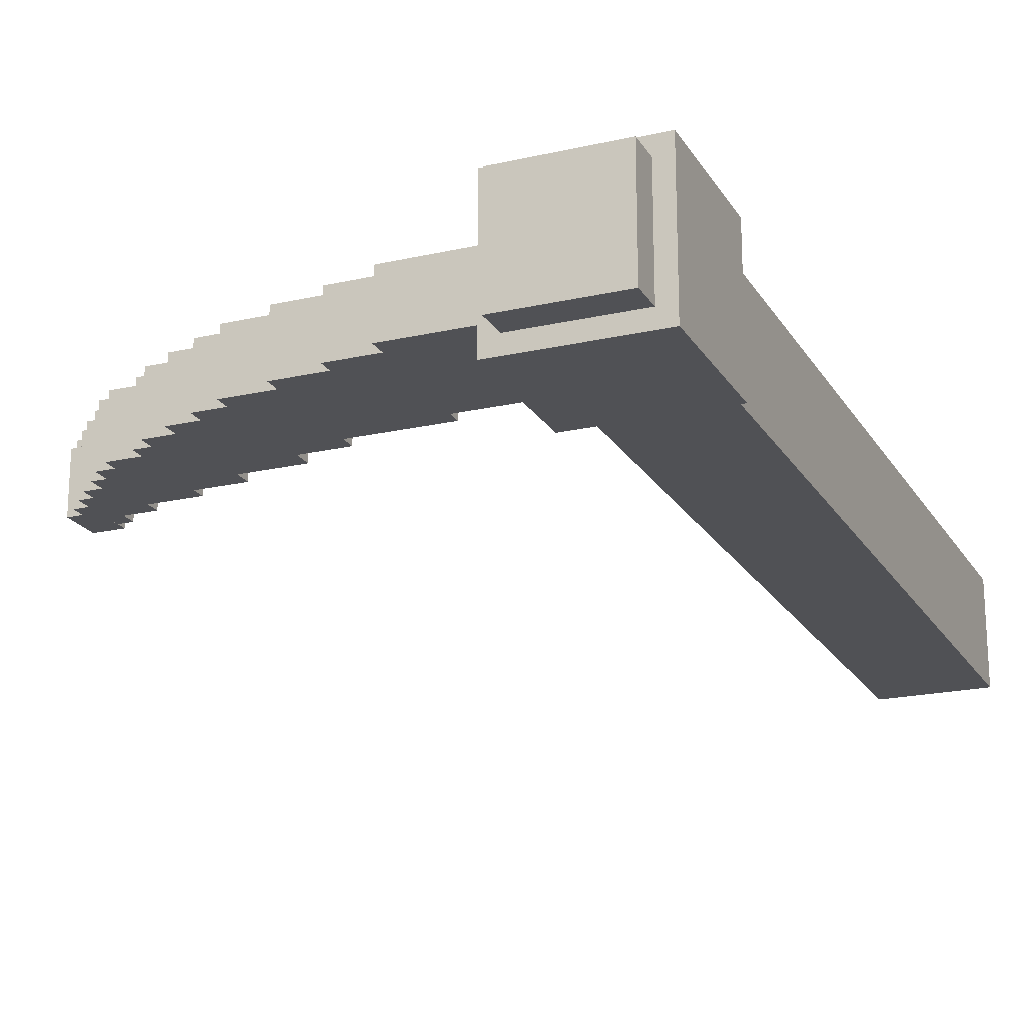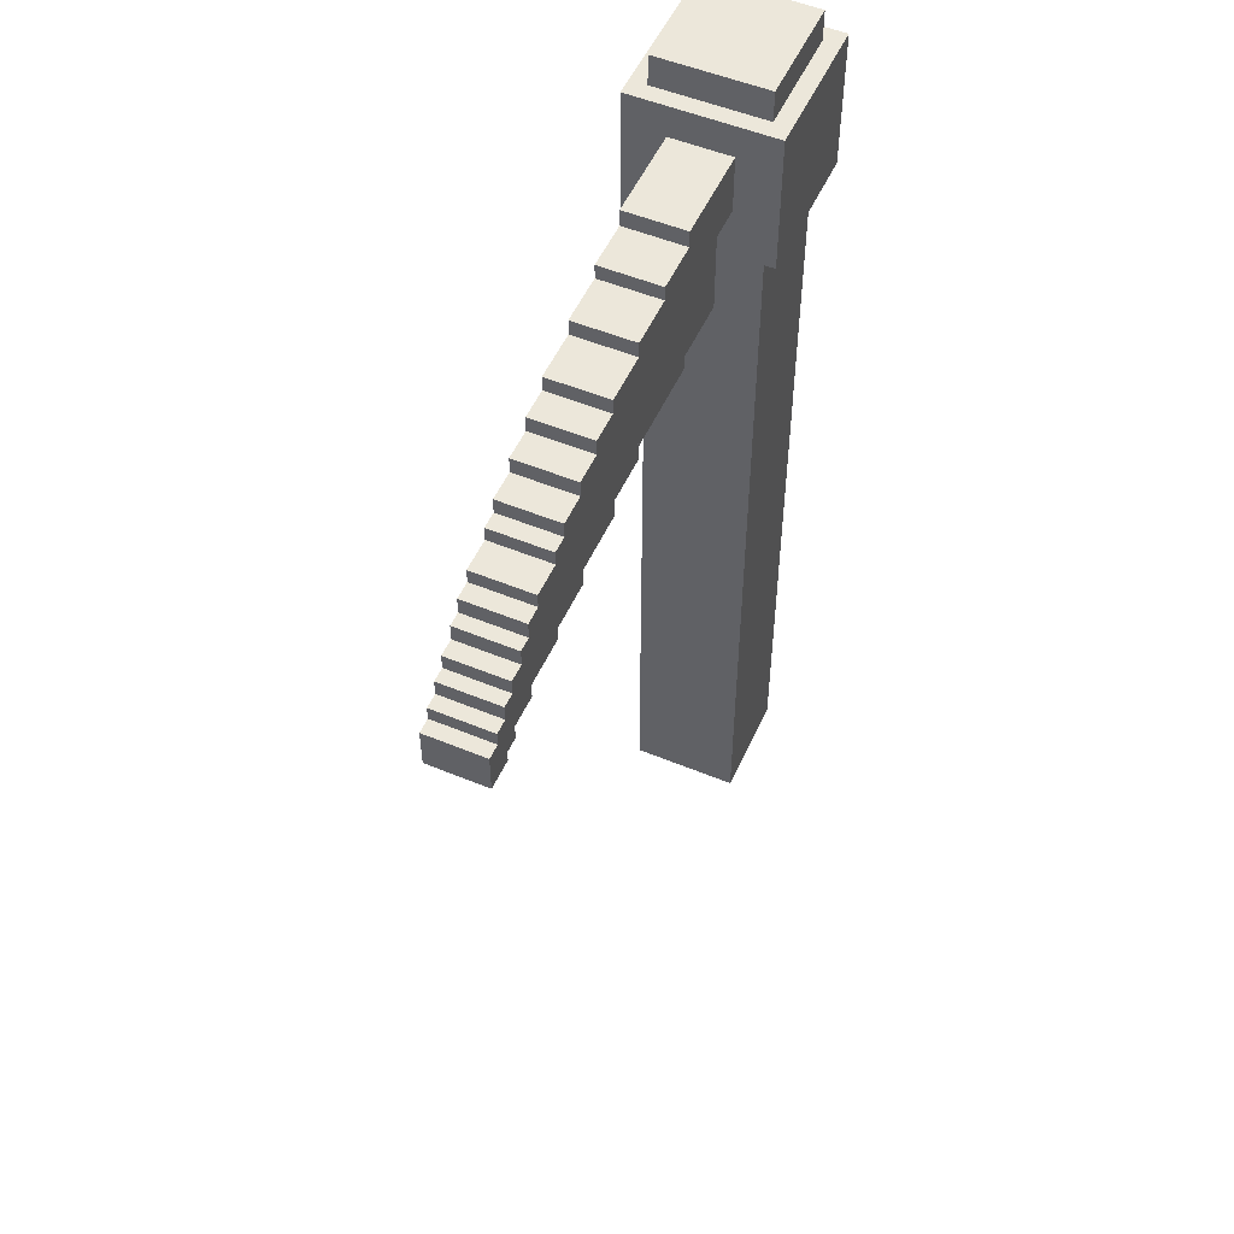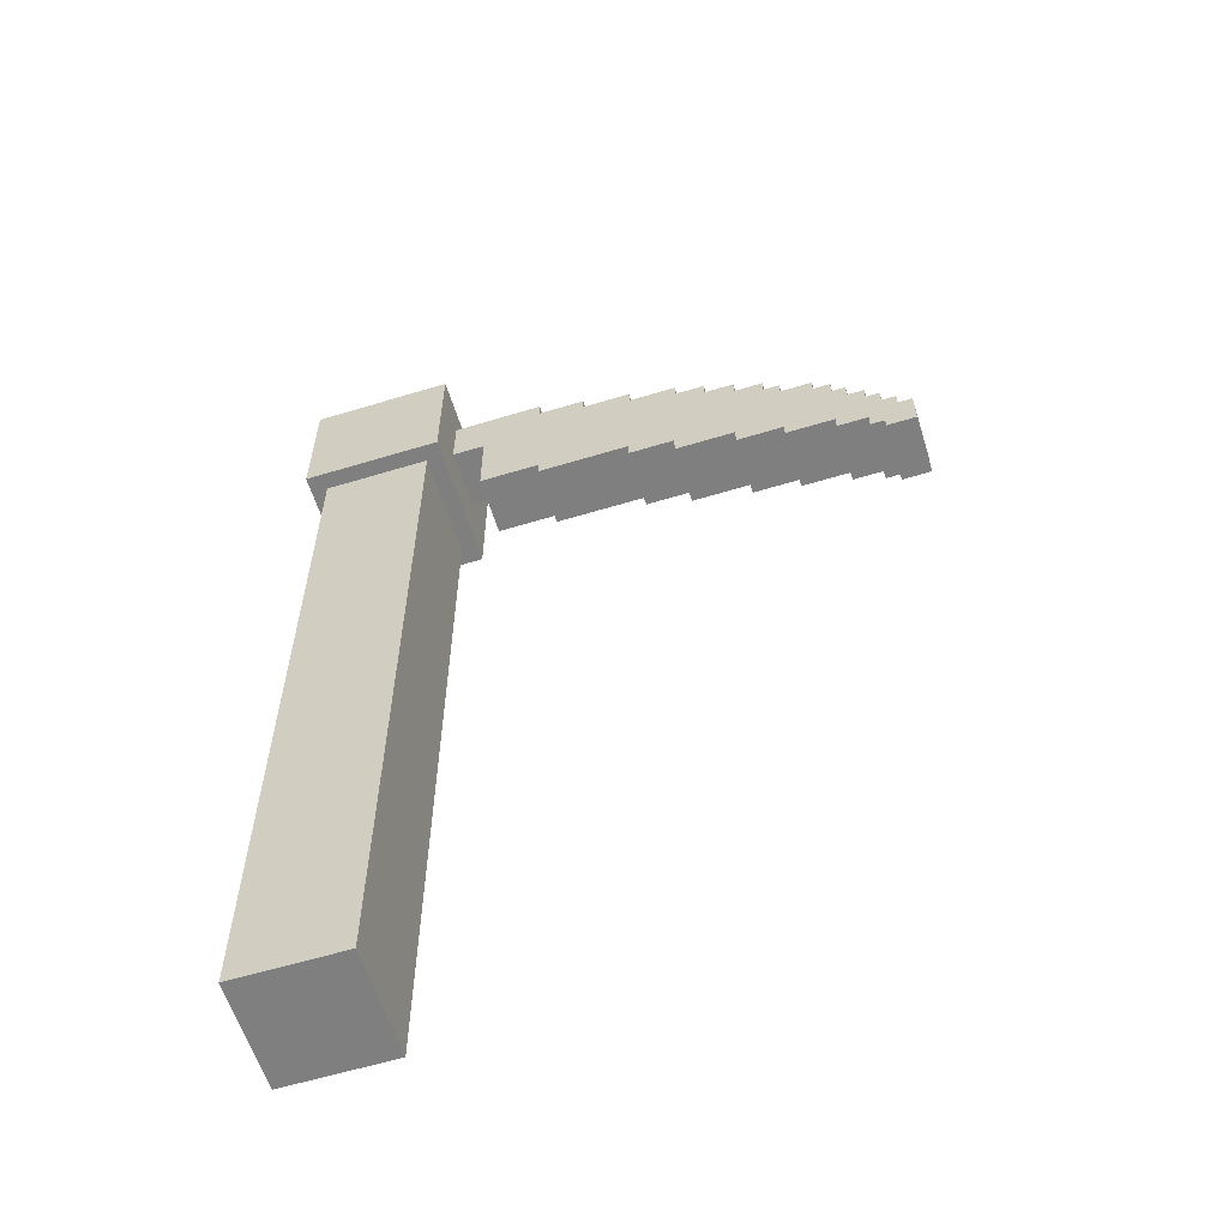
<metadata>
{"format":"obj","ext":"obj","renderer":"f3d","projection":"perspective","resolution":1024,"background":"white","views":[{"elev":-20.2,"azim":22.7,"up":"+Y"},{"elev":52.5,"azim":-66.0,"up":"+Z"},{"elev":-59.9,"azim":-162.7,"up":"+Z"}]}
</metadata>
<code>
g Scythe_Mesh
v -0.5 -0.0704 0.3276
v -0.5 -0.02027 0.3276
v -0.4874 -0.02027 0.3276
v -0.4874 -0.0704 0.3276
v -0.5 -0.0704 0.2932
v -0.4874 -0.0704 0.2932
v -0.4874 -0.02027 0.2932
v -0.5 -0.02027 0.2932
v -0.5 -0.0704 0.3276
v -0.4874 -0.0704 0.3276
v -0.4874 -0.0704 0.2932
v -0.5 -0.0704 0.2932
v -0.4874 -0.0704 0.3276
v -0.4874 -0.02027 0.3276
v -0.4874 -0.02027 0.2932
v -0.4874 -0.0704 0.2932
v -0.4874 -0.02027 0.3276
v -0.5 -0.02027 0.3276
v -0.5 -0.02027 0.2932
v -0.4874 -0.02027 0.2932
v -0.5 -0.02027 0.3276
v -0.5 -0.0704 0.3276
v -0.5 -0.0704 0.2932
v -0.5 -0.02027 0.2932
v -0.4877 -0.0704 0.3396
v -0.4877 -0.02027 0.3396
v -0.4752 -0.02027 0.3396
v -0.4752 -0.0704 0.3396
v -0.4877 -0.0704 0.2932
v -0.4752 -0.0704 0.2932
v -0.4752 -0.02027 0.2932
v -0.4877 -0.02027 0.2932
v -0.4877 -0.0704 0.3396
v -0.4752 -0.0704 0.3396
v -0.4752 -0.0704 0.2932
v -0.4877 -0.0704 0.2932
v -0.4752 -0.0704 0.3396
v -0.4752 -0.02027 0.3396
v -0.4752 -0.02027 0.2932
v -0.4752 -0.0704 0.2932
v -0.4752 -0.02027 0.3396
v -0.4877 -0.02027 0.3396
v -0.4877 -0.02027 0.2932
v -0.4752 -0.02027 0.2932
v -0.4877 -0.02027 0.3396
v -0.4877 -0.0704 0.3396
v -0.4877 -0.0704 0.2932
v -0.4877 -0.02027 0.2932
v -0.4755 -0.0704 0.3533
v -0.4755 -0.02027 0.3533
v -0.463 -0.02027 0.3533
v -0.463 -0.0704 0.3533
v -0.4755 -0.0704 0.3025
v -0.463 -0.0704 0.3025
v -0.463 -0.02027 0.3025
v -0.4755 -0.02027 0.3025
v -0.4755 -0.0704 0.3533
v -0.463 -0.0704 0.3533
v -0.463 -0.0704 0.3025
v -0.4755 -0.0704 0.3025
v -0.463 -0.0704 0.3533
v -0.463 -0.02027 0.3533
v -0.463 -0.02027 0.3025
v -0.463 -0.0704 0.3025
v -0.463 -0.02027 0.3533
v -0.4755 -0.02027 0.3533
v -0.4755 -0.02027 0.3025
v -0.463 -0.02027 0.3025
v -0.4755 -0.02027 0.3533
v -0.4755 -0.0704 0.3533
v -0.4755 -0.0704 0.3025
v -0.4755 -0.02027 0.3025
v -0.4637 -0.0704 0.3663
v -0.4637 -0.02027 0.3663
v -0.4367 -0.02027 0.3663
v -0.4367 -0.0704 0.3663
v -0.4637 -0.0704 0.3156
v -0.4367 -0.0704 0.3156
v -0.4367 -0.02027 0.3156
v -0.4637 -0.02027 0.3156
v -0.4637 -0.0704 0.3663
v -0.4367 -0.0704 0.3663
v -0.4367 -0.0704 0.3156
v -0.4637 -0.0704 0.3156
v -0.4367 -0.0704 0.3663
v -0.4367 -0.02027 0.3663
v -0.4367 -0.02027 0.3156
v -0.4367 -0.0704 0.3156
v -0.4367 -0.02027 0.3663
v -0.4637 -0.02027 0.3663
v -0.4637 -0.02027 0.3156
v -0.4367 -0.02027 0.3156
v -0.4637 -0.02027 0.3663
v -0.4637 -0.0704 0.3663
v -0.4637 -0.0704 0.3156
v -0.4637 -0.02027 0.3156
v -0.4492 -0.0704 0.3806
v -0.4492 -0.02027 0.3806
v -0.4222 -0.02027 0.3806
v -0.4222 -0.0704 0.3806
v -0.4492 -0.0704 0.3298
v -0.4222 -0.0704 0.3298
v -0.4222 -0.02027 0.3298
v -0.4492 -0.02027 0.3298
v -0.4492 -0.0704 0.3806
v -0.4222 -0.0704 0.3806
v -0.4222 -0.0704 0.3298
v -0.4492 -0.0704 0.3298
v -0.4222 -0.0704 0.3806
v -0.4222 -0.02027 0.3806
v -0.4222 -0.02027 0.3298
v -0.4222 -0.0704 0.3298
v -0.4222 -0.02027 0.3806
v -0.4492 -0.02027 0.3806
v -0.4492 -0.02027 0.3298
v -0.4222 -0.02027 0.3298
v -0.4492 -0.02027 0.3806
v -0.4492 -0.0704 0.3806
v -0.4492 -0.0704 0.3298
v -0.4492 -0.02027 0.3298
v -0.4373 -0.0704 0.3949
v -0.4373 -0.02027 0.3949
v -0.3948 -0.02027 0.3949
v -0.3948 -0.0704 0.3949
v -0.4373 -0.0704 0.3285
v -0.3948 -0.0704 0.3285
v -0.3948 -0.02027 0.3285
v -0.4373 -0.02027 0.3285
v -0.4373 -0.0704 0.3949
v -0.3948 -0.0704 0.3949
v -0.3948 -0.0704 0.3285
v -0.4373 -0.0704 0.3285
v -0.3948 -0.0704 0.3949
v -0.3948 -0.02027 0.3949
v -0.3948 -0.02027 0.3285
v -0.3948 -0.0704 0.3285
v -0.3948 -0.02027 0.3949
v -0.4373 -0.02027 0.3949
v -0.4373 -0.02027 0.3285
v -0.3948 -0.02027 0.3285
v -0.4373 -0.02027 0.3949
v -0.4373 -0.0704 0.3949
v -0.4373 -0.0704 0.3285
v -0.4373 -0.02027 0.3285
v -0.4225 -0.0704 0.4072
v -0.4225 -0.02027 0.4072
v -0.3948 -0.02027 0.4072
v -0.3948 -0.0704 0.4072
v -0.4225 -0.0704 0.3408
v -0.3948 -0.0704 0.3408
v -0.3948 -0.02027 0.3408
v -0.4225 -0.02027 0.3408
v -0.4225 -0.0704 0.4072
v -0.3948 -0.0704 0.4072
v -0.3948 -0.0704 0.3408
v -0.4225 -0.0704 0.3408
v -0.3948 -0.0704 0.4072
v -0.3948 -0.02027 0.4072
v -0.3948 -0.02027 0.3408
v -0.3948 -0.0704 0.3408
v -0.3948 -0.02027 0.4072
v -0.4225 -0.02027 0.4072
v -0.4225 -0.02027 0.3408
v -0.3948 -0.02027 0.3408
v -0.4225 -0.02027 0.4072
v -0.4225 -0.0704 0.4072
v -0.4225 -0.0704 0.3408
v -0.4225 -0.02027 0.3408
v -0.3953 -0.0704 0.4194
v -0.3953 -0.02027 0.4194
v -0.3544 -0.02027 0.4194
v -0.3544 -0.0704 0.4194
v -0.3953 -0.0704 0.3401
v -0.3544 -0.0704 0.3401
v -0.3544 -0.02027 0.3401
v -0.3953 -0.02027 0.3401
v -0.3953 -0.0704 0.4194
v -0.3544 -0.0704 0.4194
v -0.3544 -0.0704 0.3401
v -0.3953 -0.0704 0.3401
v -0.3544 -0.0704 0.4194
v -0.3544 -0.02027 0.4194
v -0.3544 -0.02027 0.3401
v -0.3544 -0.0704 0.3401
v -0.3544 -0.02027 0.4194
v -0.3953 -0.02027 0.4194
v -0.3953 -0.02027 0.3401
v -0.3544 -0.02027 0.3401
v -0.3953 -0.02027 0.4194
v -0.3953 -0.0704 0.4194
v -0.3953 -0.0704 0.3401
v -0.3953 -0.02027 0.3401
v -0.3814 -0.0704 0.4325
v -0.3814 -0.02027 0.4325
v -0.3404 -0.02027 0.4325
v -0.3404 -0.0704 0.4325
v -0.3814 -0.0704 0.3645
v -0.3404 -0.0704 0.3645
v -0.3404 -0.02027 0.3645
v -0.3814 -0.02027 0.3645
v -0.3814 -0.0704 0.4325
v -0.3404 -0.0704 0.4325
v -0.3404 -0.0704 0.3645
v -0.3814 -0.0704 0.3645
v -0.3404 -0.0704 0.4325
v -0.3404 -0.02027 0.4325
v -0.3404 -0.02027 0.3645
v -0.3404 -0.0704 0.3645
v -0.3404 -0.02027 0.4325
v -0.3814 -0.02027 0.4325
v -0.3814 -0.02027 0.3645
v -0.3404 -0.02027 0.3645
v -0.3814 -0.02027 0.4325
v -0.3814 -0.0704 0.4325
v -0.3814 -0.0704 0.3645
v -0.3814 -0.02027 0.3645
v -0.3565 -0.0704 0.4462
v -0.3565 -0.02027 0.4462
v -0.3029 -0.02027 0.4462
v -0.3029 -0.0704 0.4462
v -0.3565 -0.0704 0.355
v -0.3029 -0.0704 0.355
v -0.3029 -0.02027 0.355
v -0.3565 -0.02027 0.355
v -0.3565 -0.0704 0.4462
v -0.3029 -0.0704 0.4462
v -0.3029 -0.0704 0.355
v -0.3565 -0.0704 0.355
v -0.3029 -0.0704 0.4462
v -0.3029 -0.02027 0.4462
v -0.3029 -0.02027 0.355
v -0.3029 -0.0704 0.355
v -0.3029 -0.02027 0.4462
v -0.3565 -0.02027 0.4462
v -0.3565 -0.02027 0.355
v -0.3029 -0.02027 0.355
v -0.3565 -0.02027 0.4462
v -0.3565 -0.0704 0.4462
v -0.3565 -0.0704 0.355
v -0.3565 -0.02027 0.355
v -0.331 -0.0704 0.4594
v -0.331 -0.02027 0.4594
v -0.2901 -0.02027 0.4594
v -0.2901 -0.0704 0.4594
v -0.331 -0.0704 0.371
v -0.2901 -0.0704 0.371
v -0.2901 -0.02027 0.371
v -0.331 -0.02027 0.371
v -0.331 -0.0704 0.4594
v -0.2901 -0.0704 0.4594
v -0.2901 -0.0704 0.371
v -0.331 -0.0704 0.371
v -0.2901 -0.0704 0.4594
v -0.2901 -0.02027 0.4594
v -0.2901 -0.02027 0.371
v -0.2901 -0.0704 0.371
v -0.2901 -0.02027 0.4594
v -0.331 -0.02027 0.4594
v -0.331 -0.02027 0.371
v -0.2901 -0.02027 0.371
v -0.331 -0.02027 0.4594
v -0.331 -0.0704 0.4594
v -0.331 -0.0704 0.371
v -0.331 -0.02027 0.371
v -0.3054 -0.0704 0.4722
v -0.3054 -0.02027 0.4722
v -0.2635 -0.02027 0.4722
v -0.2635 -0.0704 0.4722
v -0.3054 -0.0704 0.371
v -0.2635 -0.0704 0.371
v -0.2635 -0.02027 0.371
v -0.3054 -0.02027 0.371
v -0.3054 -0.0704 0.4722
v -0.2635 -0.0704 0.4722
v -0.2635 -0.0704 0.371
v -0.3054 -0.0704 0.371
v -0.2635 -0.0704 0.4722
v -0.2635 -0.02027 0.4722
v -0.2635 -0.02027 0.371
v -0.2635 -0.0704 0.371
v -0.2635 -0.02027 0.4722
v -0.3054 -0.02027 0.4722
v -0.3054 -0.02027 0.371
v -0.2635 -0.02027 0.371
v -0.3054 -0.02027 0.4722
v -0.3054 -0.0704 0.4722
v -0.3054 -0.0704 0.371
v -0.3054 -0.02027 0.371
v -0.2644 -0.0704 0.4853
v -0.2644 -0.02027 0.4853
v -0.1846 -0.02027 0.4853
v -0.1846 -0.0704 0.4853
v -0.2644 -0.0704 0.3842
v -0.1846 -0.0704 0.3842
v -0.1846 -0.02027 0.3842
v -0.2644 -0.02027 0.3842
v -0.2644 -0.0704 0.4853
v -0.1846 -0.0704 0.4853
v -0.1846 -0.0704 0.3842
v -0.2644 -0.0704 0.3842
v -0.1846 -0.0704 0.4853
v -0.1846 -0.02027 0.4853
v -0.1846 -0.02027 0.3842
v -0.1846 -0.0704 0.3842
v -0.1846 -0.02027 0.4853
v -0.2644 -0.02027 0.4853
v -0.2644 -0.02027 0.3842
v -0.1846 -0.02027 0.3842
v -0.2644 -0.02027 0.4853
v -0.2644 -0.0704 0.4853
v -0.2644 -0.0704 0.3842
v -0.2644 -0.02027 0.3842
v -0.2226 -0.0704 0.4975
v -0.2226 -0.02027 0.4975
v -0.1326 -0.02027 0.4975
v -0.1326 -0.0704 0.4975
v -0.2226 -0.0704 0.3963
v -0.1326 -0.0704 0.3963
v -0.1326 -0.02027 0.3963
v -0.2226 -0.02027 0.3963
v -0.2226 -0.0704 0.4975
v -0.1326 -0.0704 0.4975
v -0.1326 -0.0704 0.3963
v -0.2226 -0.0704 0.3963
v -0.1326 -0.0704 0.4975
v -0.1326 -0.02027 0.4975
v -0.1326 -0.02027 0.3963
v -0.1326 -0.0704 0.3963
v -0.1326 -0.02027 0.4975
v -0.2226 -0.02027 0.4975
v -0.2226 -0.02027 0.3963
v -0.1326 -0.02027 0.3963
v -0.2226 -0.02027 0.4975
v -0.2226 -0.0704 0.4975
v -0.2226 -0.0704 0.3963
v -0.2226 -0.02027 0.3963
v -0.09064 -0.09067 -0.2491
v -6.357e-08 -0.09067 -0.2491
v -6.357e-08 5.948e-08 -0.2491
v -0.09064 5.948e-08 -0.2491
v -0.09064 -0.09067 0.5645
v -0.09064 5.948e-08 0.5645
v -6.357e-08 5.948e-08 0.5645
v -6.357e-08 -0.09067 0.5645
v -0.1046 -0.1046 0.4216
v -0.1046 -0.1046 0.5385
v 0.01397 -0.1046 0.5385
v 0.01397 -0.1046 0.4216
v 0.01397 -0.1046 0.4216
v 0.01397 -0.1046 0.5385
v 0.01397 0.01397 0.5385
v 0.01397 0.01397 0.4216
v 0.01397 0.01397 0.4216
v 0.01397 0.01397 0.5385
v -0.1046 0.01397 0.5385
v -0.1046 0.01397 0.4216
v -0.1824 -0.02027 0.4632
v -0.1824 -0.02027 0.5117
v -0.1824 -0.0704 0.5117
v -0.1824 -0.0704 0.4632
v -0.1046 -0.1046 0.4216
v -0.09064 -0.09067 0.4216
v -0.09064 5.948e-08 0.4216
v -0.1046 0.01397 0.4216
v -6.357e-08 5.948e-08 0.4216
v 0.01397 0.01397 0.4216
v -6.357e-08 -0.09067 0.4216
v 0.01397 -0.1046 0.4216
v -0.1046 -0.1046 0.5385
v -0.09064 -0.09067 0.5385
v -6.357e-08 -0.09067 0.5385
v 0.01397 -0.1046 0.5385
v -6.357e-08 5.948e-08 0.5385
v 0.01397 0.01397 0.5385
v -0.09064 5.948e-08 0.5385
v -0.1046 0.01397 0.5385
v -0.09064 -0.09067 0.5385
v -0.09064 -0.09067 0.5645
v -6.357e-08 -0.09067 0.5645
v -6.357e-08 -0.09067 0.5385
v -6.357e-08 -0.09067 0.5385
v -6.357e-08 -0.09067 0.5645
v -6.357e-08 5.948e-08 0.5645
v -6.357e-08 5.948e-08 0.5385
v -6.357e-08 5.948e-08 0.5385
v -6.357e-08 5.948e-08 0.5645
v -0.09064 5.948e-08 0.5645
v -0.09064 5.948e-08 0.5385
v -0.09064 5.948e-08 0.5385
v -0.09064 5.948e-08 0.5645
v -0.09064 -0.09067 0.5645
v -0.09064 -0.09067 0.5385
v -0.09064 -0.09067 0.4216
v -0.09064 -0.09067 -0.2491
v -0.09064 5.948e-08 -0.2491
v -0.09064 5.948e-08 0.4216
v -0.09064 5.948e-08 0.4216
v -0.09064 5.948e-08 -0.2491
v -6.357e-08 5.948e-08 -0.2491
v -6.357e-08 5.948e-08 0.4216
v -6.357e-08 5.948e-08 0.4216
v -6.357e-08 5.948e-08 -0.2491
v -6.357e-08 -0.09067 -0.2491
v -6.357e-08 -0.09067 0.4216
v -6.357e-08 -0.09067 0.4216
v -6.357e-08 -0.09067 -0.2491
v -0.09064 -0.09067 -0.2491
v -0.09064 -0.09067 0.4216
v -0.1046 0.01397 0.4216
v -0.1046 -0.02027 0.4632
v -0.1046 -0.0704 0.4632
v -0.1046 -0.1046 0.4216
v -0.1046 -0.0704 0.5117
v -0.1046 -0.1046 0.5385
v -0.1046 -0.02027 0.5117
v -0.1046 0.01397 0.5385
v -0.1046 -0.02027 0.4632
v -0.1824 -0.02027 0.4632
v -0.1824 -0.0704 0.4632
v -0.1046 -0.0704 0.4632
v -0.1046 -0.0704 0.4632
v -0.1824 -0.0704 0.4632
v -0.1824 -0.0704 0.5117
v -0.1046 -0.0704 0.5117
v -0.1046 -0.0704 0.5117
v -0.1824 -0.0704 0.5117
v -0.1824 -0.02027 0.5117
v -0.1046 -0.02027 0.5117
v -0.1046 -0.02027 0.5117
v -0.1824 -0.02027 0.5117
v -0.1824 -0.02027 0.4632
v -0.1046 -0.02027 0.4632
g Scythe_Mesh_0
f 3 2 1
f 4 3 1
f 7 6 5
f 8 7 5
f 11 10 9
f 12 11 9
f 15 14 13
f 16 15 13
f 19 18 17
f 20 19 17
f 23 22 21
f 24 23 21
f 27 26 25
f 28 27 25
f 31 30 29
f 32 31 29
f 35 34 33
f 36 35 33
f 39 38 37
f 40 39 37
f 43 42 41
f 44 43 41
f 47 46 45
f 48 47 45
f 51 50 49
f 52 51 49
f 55 54 53
f 56 55 53
f 59 58 57
f 60 59 57
f 63 62 61
f 64 63 61
f 67 66 65
f 68 67 65
f 71 70 69
f 72 71 69
f 75 74 73
f 76 75 73
f 79 78 77
f 80 79 77
f 83 82 81
f 84 83 81
f 87 86 85
f 88 87 85
f 91 90 89
f 92 91 89
f 95 94 93
f 96 95 93
f 99 98 97
f 100 99 97
f 103 102 101
f 104 103 101
f 107 106 105
f 108 107 105
f 111 110 109
f 112 111 109
f 115 114 113
f 116 115 113
f 119 118 117
f 120 119 117
f 123 122 121
f 124 123 121
f 127 126 125
f 128 127 125
f 131 130 129
f 132 131 129
f 135 134 133
f 136 135 133
f 139 138 137
f 140 139 137
f 143 142 141
f 144 143 141
f 147 146 145
f 148 147 145
f 151 150 149
f 152 151 149
f 155 154 153
f 156 155 153
f 159 158 157
f 160 159 157
f 163 162 161
f 164 163 161
f 167 166 165
f 168 167 165
f 171 170 169
f 172 171 169
f 175 174 173
f 176 175 173
f 179 178 177
f 180 179 177
f 183 182 181
f 184 183 181
f 187 186 185
f 188 187 185
f 191 190 189
f 192 191 189
f 195 194 193
f 196 195 193
f 199 198 197
f 200 199 197
f 203 202 201
f 204 203 201
f 207 206 205
f 208 207 205
f 211 210 209
f 212 211 209
f 215 214 213
f 216 215 213
f 219 218 217
f 220 219 217
f 223 222 221
f 224 223 221
f 227 226 225
f 228 227 225
f 231 230 229
f 232 231 229
f 235 234 233
f 236 235 233
f 239 238 237
f 240 239 237
f 243 242 241
f 244 243 241
f 247 246 245
f 248 247 245
f 251 250 249
f 252 251 249
f 255 254 253
f 256 255 253
f 259 258 257
f 260 259 257
f 263 262 261
f 264 263 261
f 267 266 265
f 268 267 265
f 271 270 269
f 272 271 269
f 275 274 273
f 276 275 273
f 279 278 277
f 280 279 277
f 283 282 281
f 284 283 281
f 287 286 285
f 288 287 285
f 291 290 289
f 292 291 289
f 295 294 293
f 296 295 293
f 299 298 297
f 300 299 297
f 303 302 301
f 304 303 301
f 307 306 305
f 308 307 305
f 311 310 309
f 312 311 309
f 315 314 313
f 316 315 313
f 319 318 317
f 320 319 317
f 323 322 321
f 324 323 321
f 327 326 325
f 328 327 325
f 331 330 329
f 332 331 329
f 335 334 333
f 336 335 333
f 339 338 337
f 340 339 337
f 343 342 341
f 344 343 341
f 347 346 345
f 348 347 345
f 351 350 349
f 352 351 349
f 355 354 353
f 356 355 353
f 359 358 357
f 360 359 357
f 363 362 361
f 364 363 361
f 365 363 364
f 366 365 364
f 367 365 366
f 368 367 366
f 362 367 368
f 361 362 368
f 371 370 369
f 372 371 369
f 373 371 372
f 374 373 372
f 375 373 374
f 376 375 374
f 370 375 376
f 369 370 376
f 379 378 377
f 380 379 377
f 383 382 381
f 384 383 381
f 387 386 385
f 388 387 385
f 391 390 389
f 392 391 389
f 395 394 393
f 396 395 393
f 399 398 397
f 400 399 397
f 403 402 401
f 404 403 401
f 407 406 405
f 408 407 405
f 411 410 409
f 412 411 409
f 413 411 412
f 414 413 412
f 415 413 414
f 416 415 414
f 410 415 416
f 409 410 416
f 419 418 417
f 420 419 417
f 423 422 421
f 424 423 421
f 427 426 425
f 428 427 425
f 431 430 429
f 432 431 429

</code>
